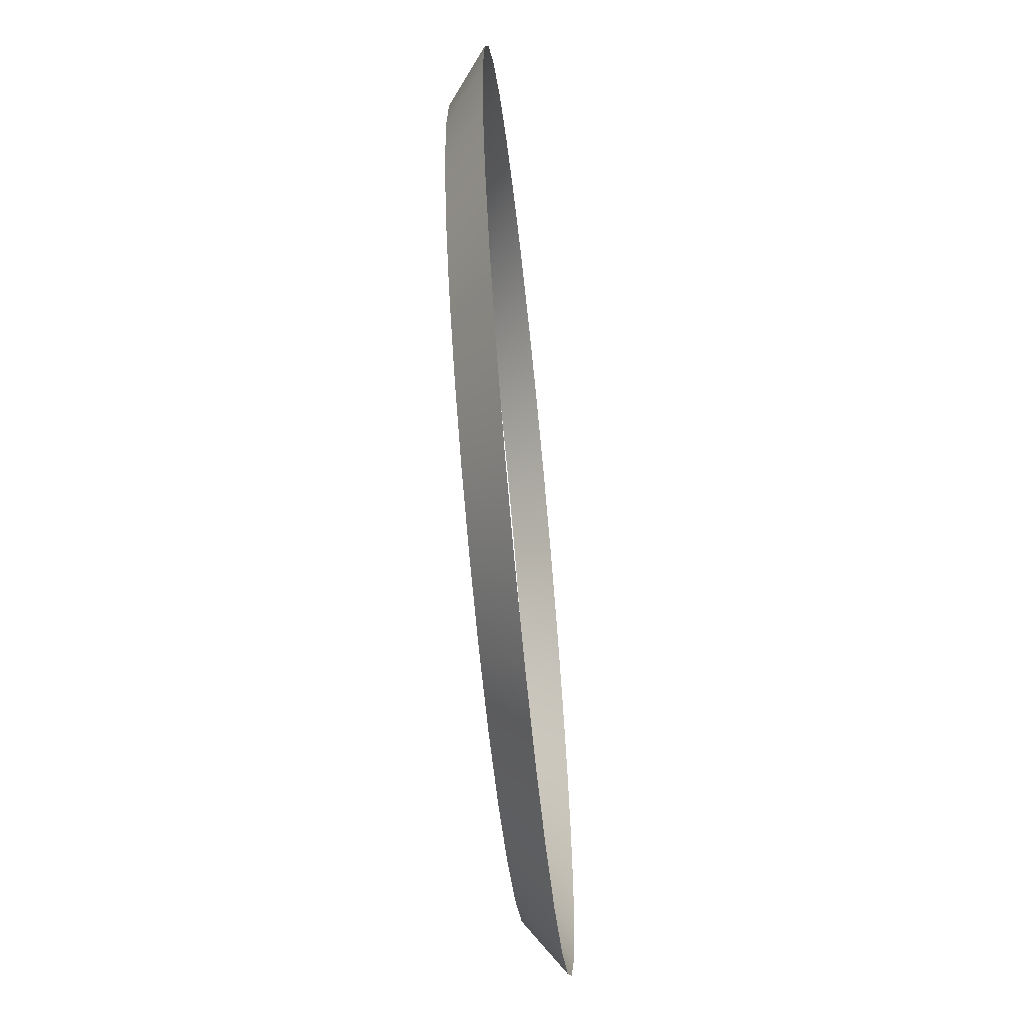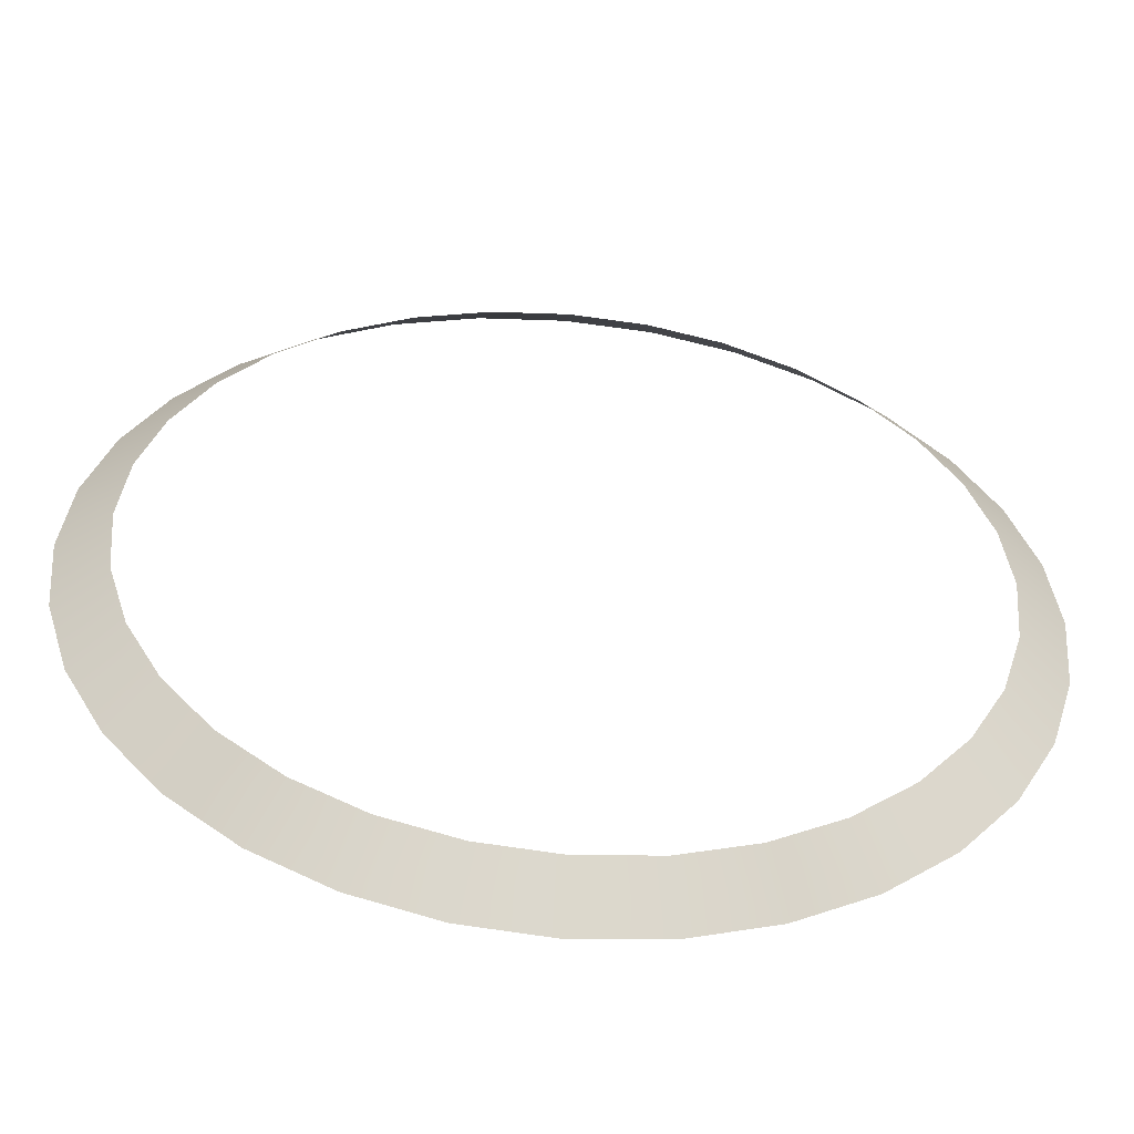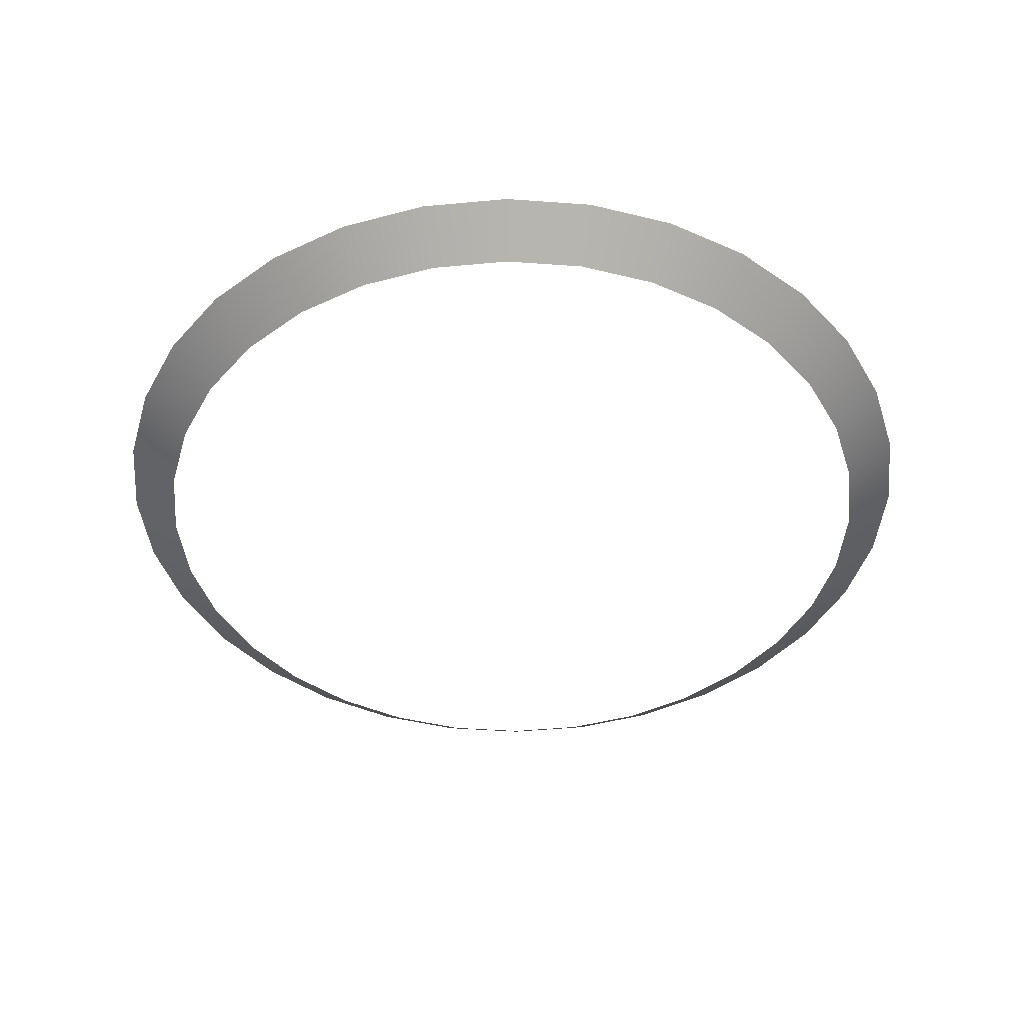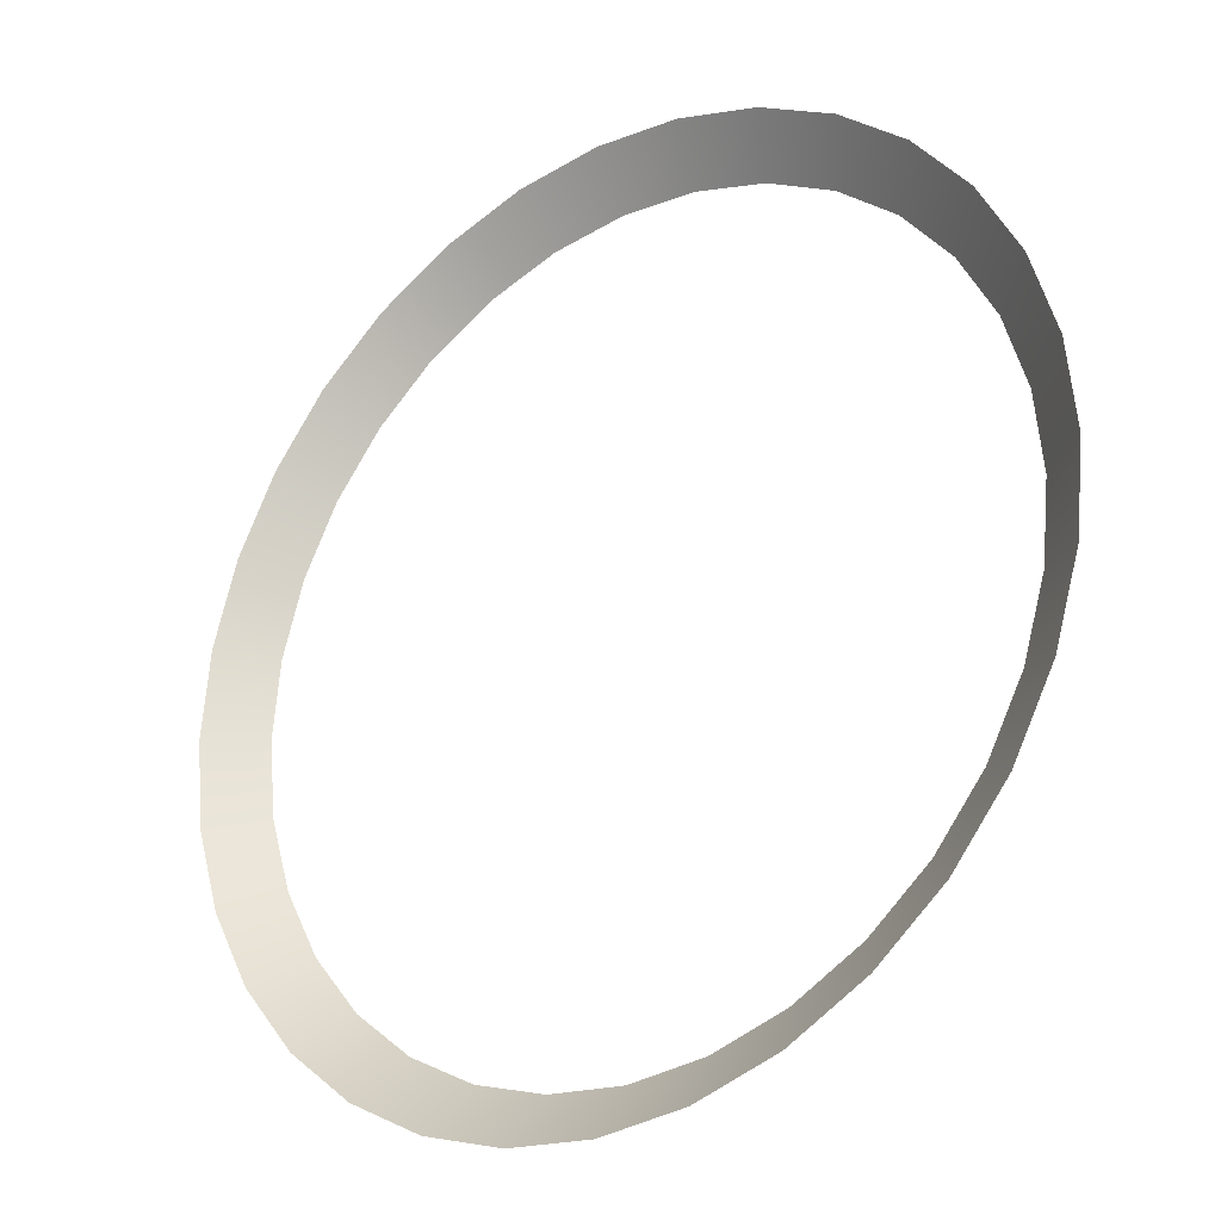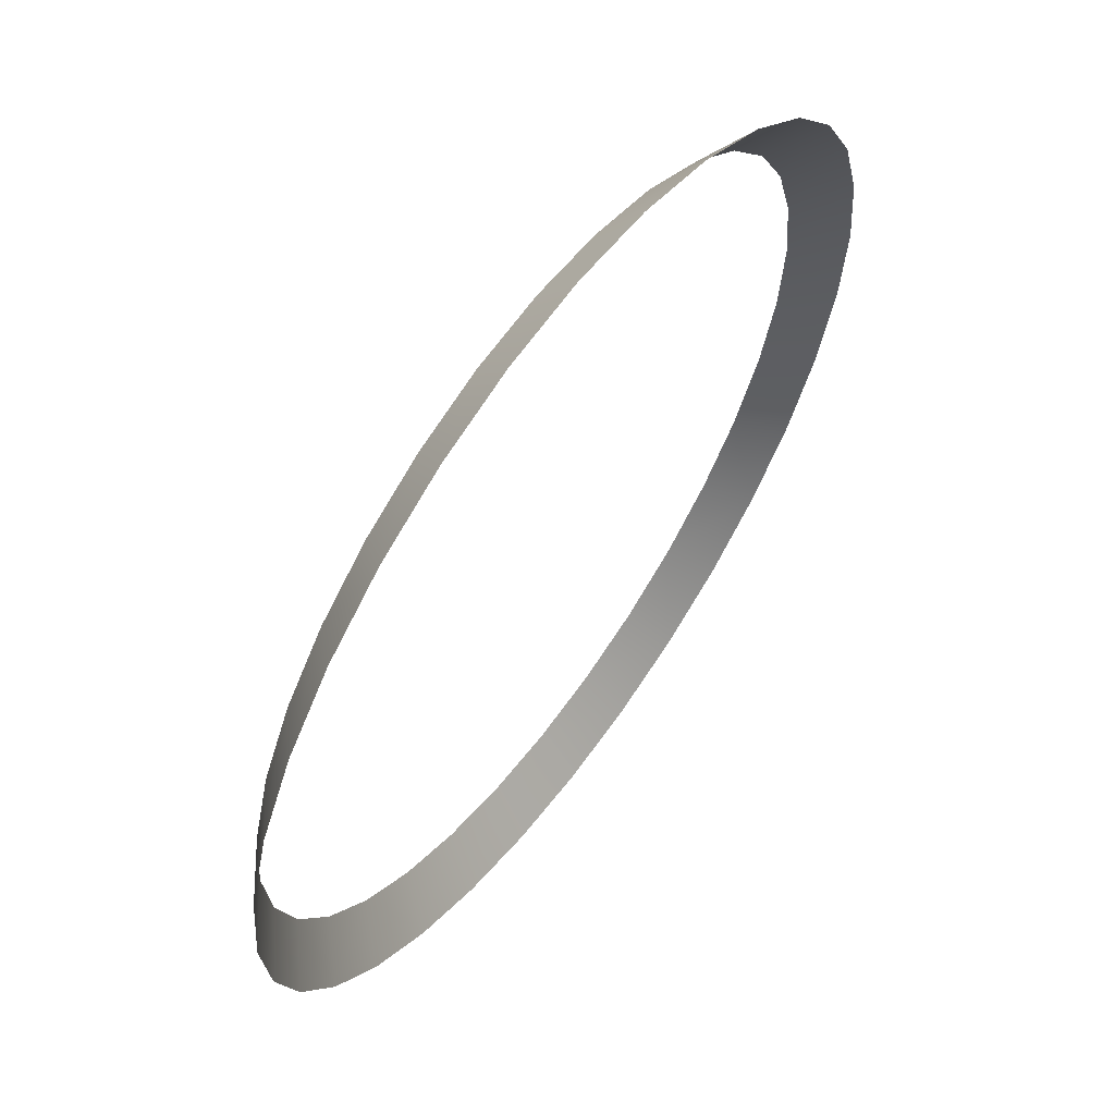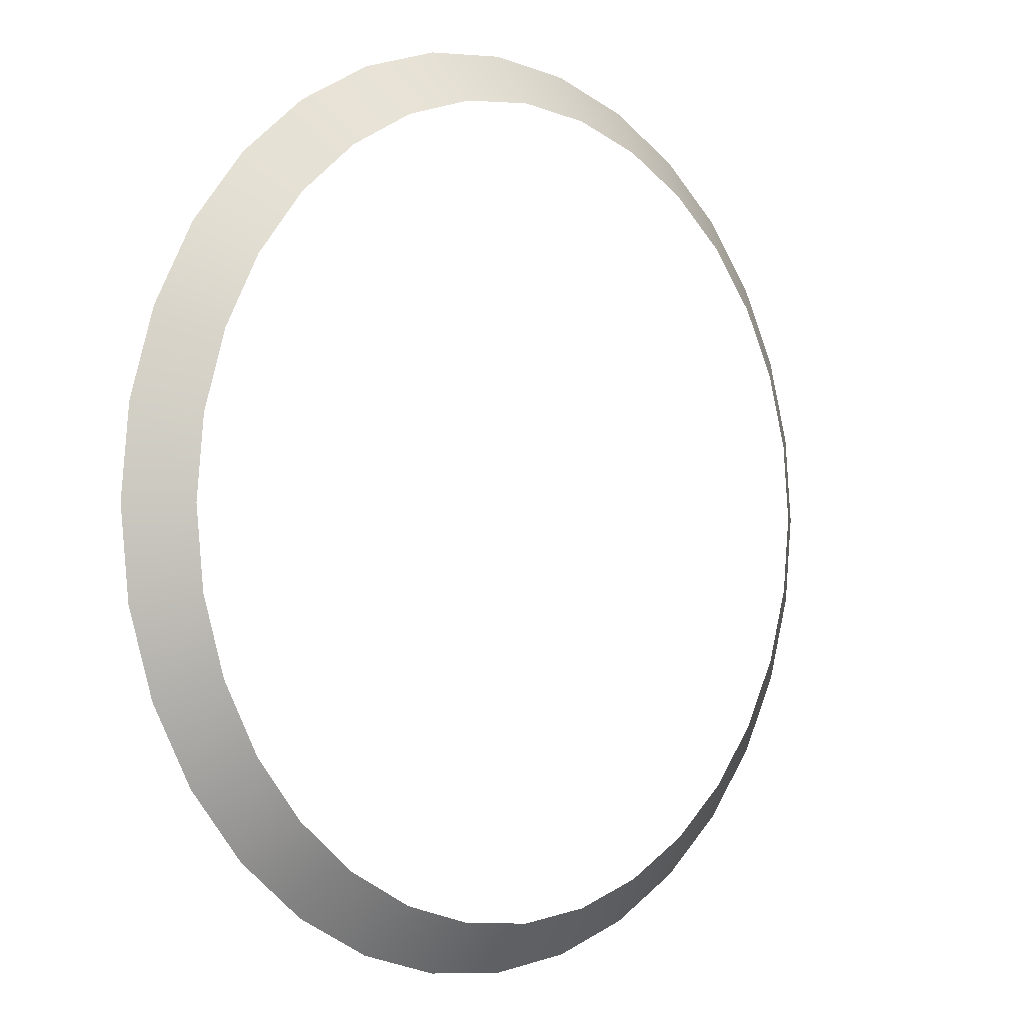
<metadata>
{"format":"obj","ext":"obj","renderer":"f3d","projection":"perspective","resolution":1024,"background":"white","views":[{"elev":-62.4,"azim":95.8,"up":"+Z"},{"elev":-53.8,"azim":-5.5,"up":"+Z"},{"elev":-43.8,"azim":-44.3,"up":"+Y"},{"elev":-26.7,"azim":-142.4,"up":"+Z"},{"elev":61.1,"azim":126.1,"up":"+Z"},{"elev":-1.6,"azim":-44.3,"up":"+Z"}]}
</metadata>
<code>
g mesh_ring_smooth
v 0.2117 -0.004979 0.0421
v 0.1994 -0.004979 0.08259
v 0.2252 0.0161 0.09328
v 0.2391 0.0161 0.04755
v 0.1794 -0.004979 0.1199
v 0.2027 0.0161 0.1354
v 0.1526 -0.004979 0.1526
v 0.1724 0.0161 0.1724
v 0.1354 0.0161 0.2027
v 0.1199 -0.004979 0.1794
v 0.08259 -0.004979 0.1994
v 0.09328 0.0161 0.2252
v 0.0421 -0.004979 0.2117
v 0.04755 0.0161 0.2391
v 1.01e-07 -0.004979 0.2158
v 1.09e-07 0.0161 0.2437
v -0.04755 0.0161 0.2391
v -0.0421 -0.004979 0.2117
v -0.09328 0.0161 0.2252
v -0.08259 -0.004979 0.1994
v -0.1354 0.0161 0.2027
v -0.1199 -0.004979 0.1794
v -0.1526 -0.004979 0.1526
v -0.1724 0.0161 0.1724
v -0.1794 -0.004979 0.1199
v -0.2027 0.0161 0.1354
v -0.1994 -0.004979 0.08259
v -0.2252 0.0161 0.09328
v -0.2117 -0.004979 0.0421
v -0.2391 0.0161 0.04755
v -0.2158 -0.004979 5.887e-08
v -0.2437 0.0161 7.991e-08
v -0.2391 0.0161 -0.04755
v -0.2117 -0.004979 -0.0421
v -0.2252 0.0161 -0.09328
v -0.1994 -0.004979 -0.08259
v -0.2027 0.0161 -0.1354
v -0.1794 -0.004979 -0.1199
v -0.1724 0.0161 -0.1724
v -0.1526 -0.004979 -0.1526
v -0.1199 -0.004979 -0.1794
v -0.1354 0.0161 -0.2027
v -0.09328 0.0161 -0.2252
v -0.08259 -0.004979 -0.1994
v -0.0421 -0.004979 -0.2117
v -0.04755 0.0161 -0.2391
v -3.15e-08 -0.004979 -0.2158
v -3.995e-08 0.0161 -0.2437
v 0.04755 0.0161 -0.2391
v 0.0421 -0.004979 -0.2117
v 0.09328 0.0161 -0.2252
v 0.08259 -0.004979 -0.1994
v 0.1354 0.0161 -0.2027
v 0.1199 -0.004979 -0.1794
v 0.1526 -0.004979 -0.1526
v 0.1724 0.0161 -0.1724
v 0.2027 0.0161 -0.1354
v 0.1794 -0.004979 -0.1199
v 0.1994 -0.004979 -0.08259
v 0.2252 0.0161 -0.09328
v 0.2117 -0.004979 -0.0421
v 0.2391 0.0161 -0.04755
v 0.2158 -0.004979 -1.424e-09
v 0.2437 0.0161 0
g mesh_ring_smooth_0
f 3 2 1
f 1 4 3
f 2 3 5
f 3 6 5
f 5 6 7
f 8 7 6
f 7 8 9
f 9 10 7
f 9 11 10
f 12 11 9
f 13 11 12
f 14 13 12
f 15 13 14
f 16 15 14
f 15 16 17
f 17 18 15
f 18 17 19
f 19 20 18
f 20 19 21
f 21 22 20
f 23 22 21
f 21 24 23
f 25 23 24
f 24 26 25
f 25 26 27
f 26 28 27
f 27 28 29
f 30 29 28
f 29 30 31
f 32 31 30
f 31 32 33
f 33 34 31
f 34 33 35
f 35 36 34
f 36 35 37
f 37 38 36
f 38 37 39
f 39 40 38
f 41 40 39
f 39 42 41
f 41 42 43
f 43 44 41
f 45 44 43
f 43 46 45
f 47 45 46
f 46 48 47
f 47 48 49
f 49 50 47
f 50 49 51
f 51 52 50
f 52 51 53
f 53 54 52
f 55 54 53
f 56 55 53
f 55 56 57
f 57 58 55
f 59 58 57
f 57 60 59
f 61 59 60
f 60 62 61
f 63 61 62
f 62 64 63
f 63 64 4
f 4 1 63

</code>
